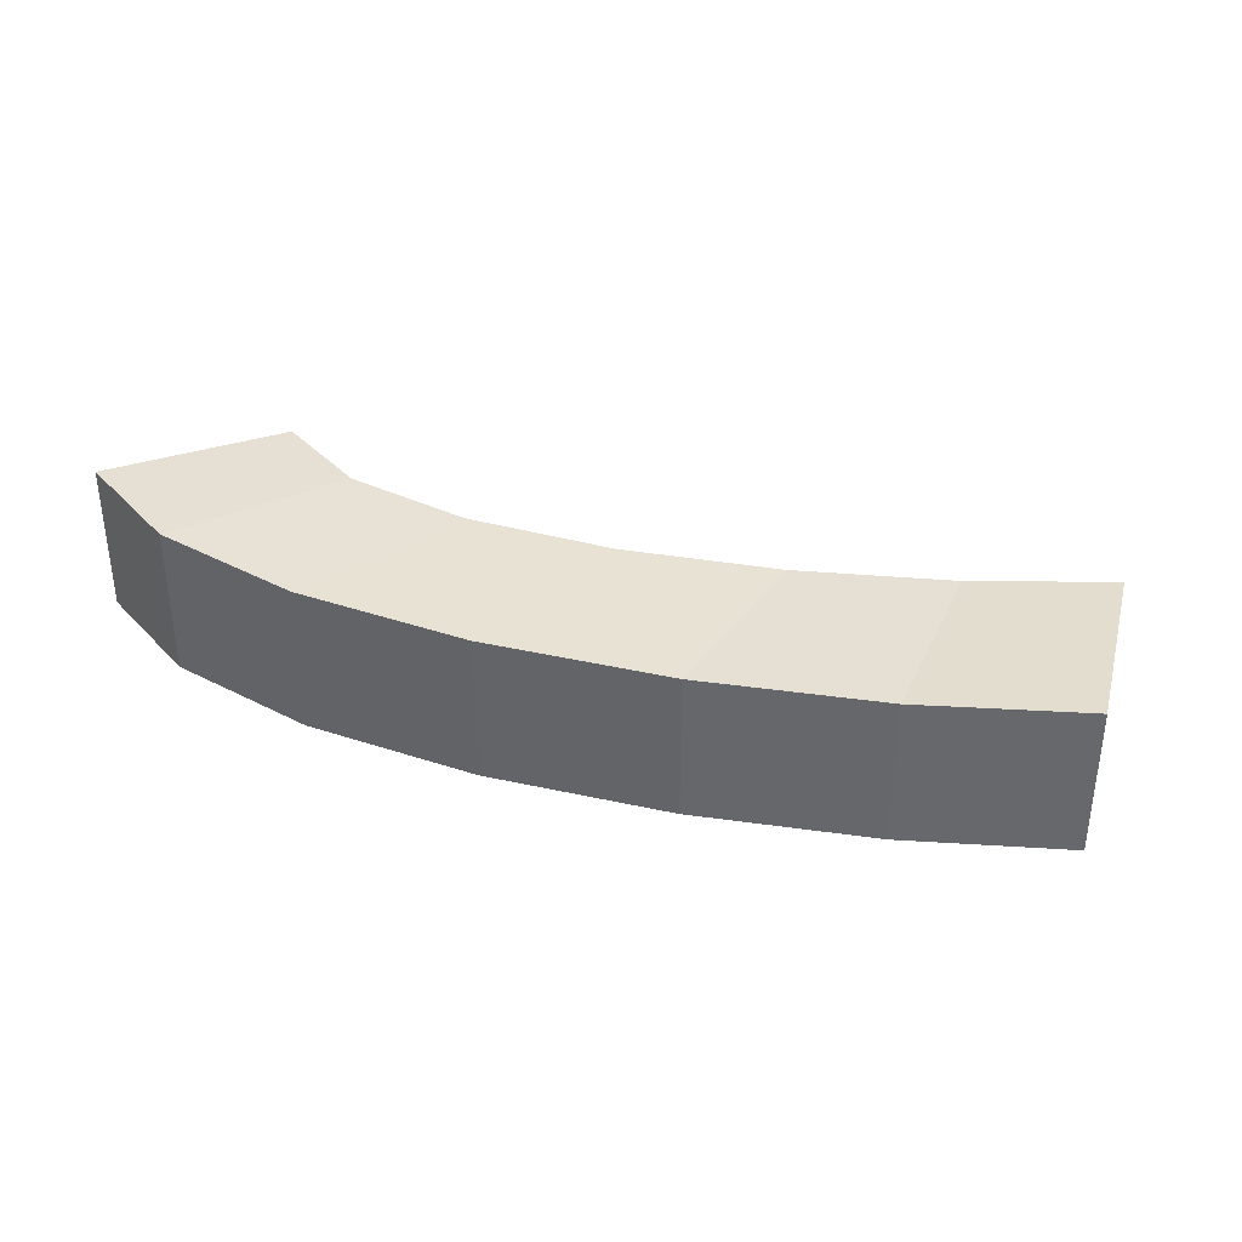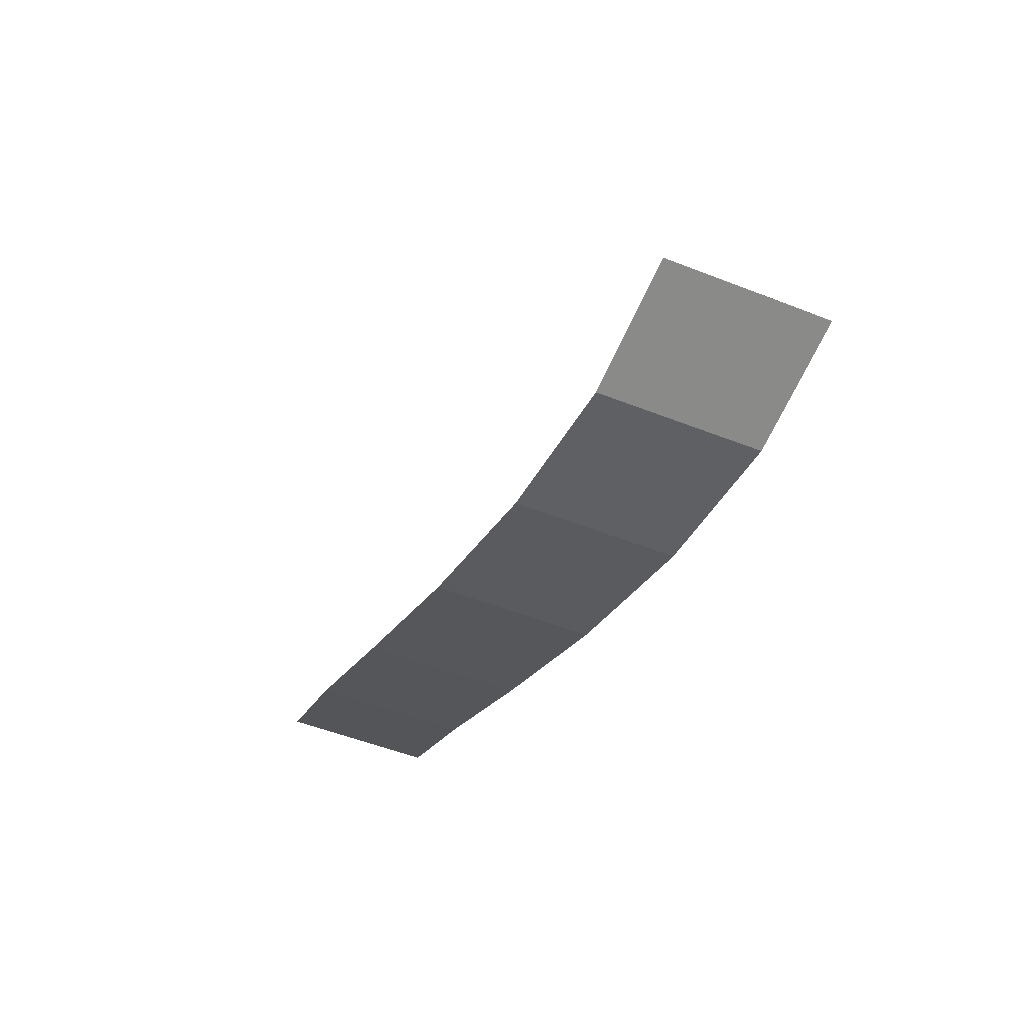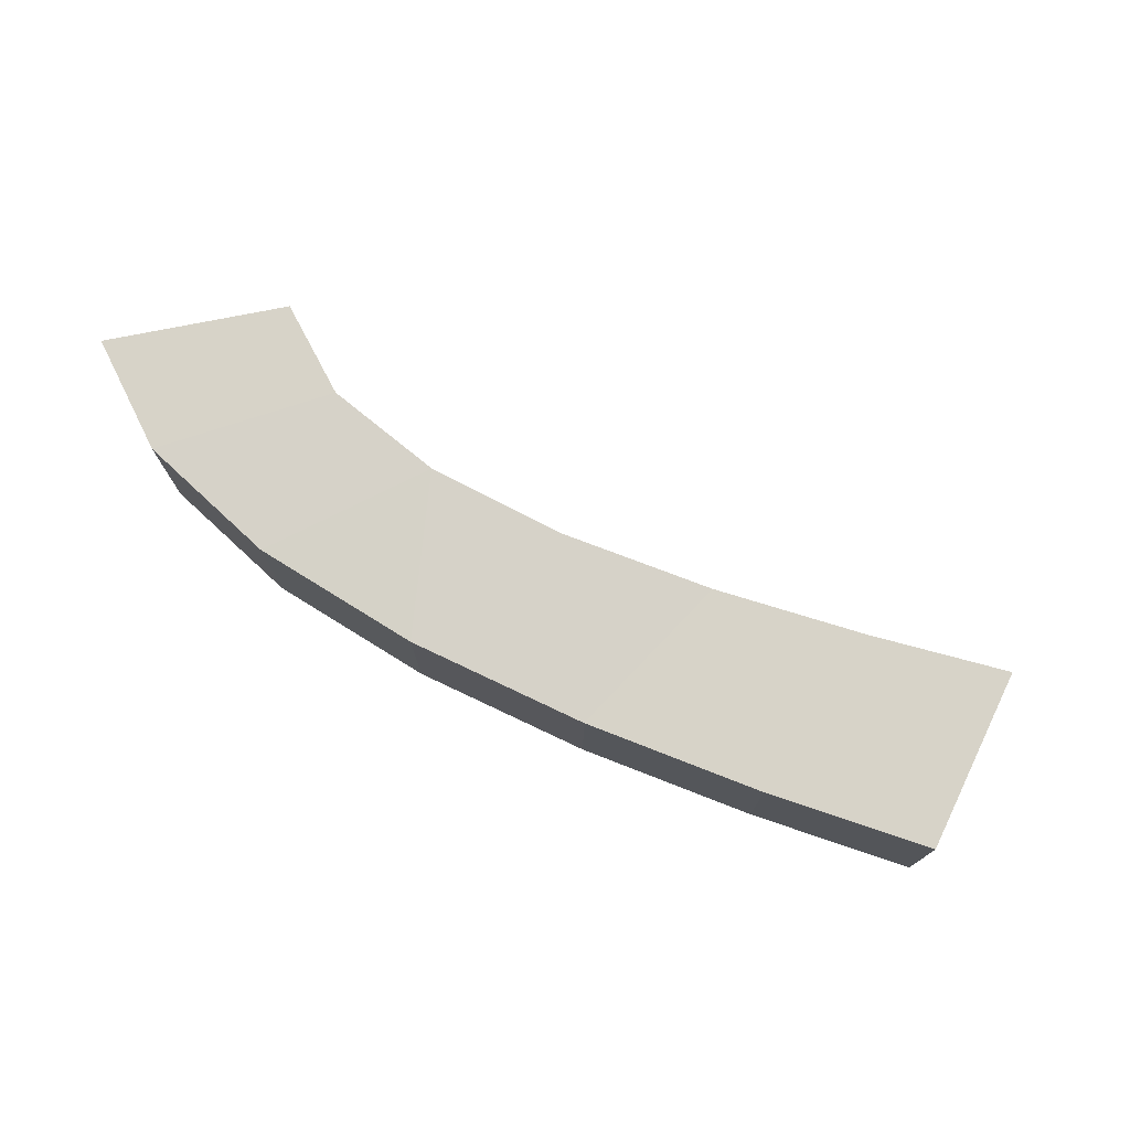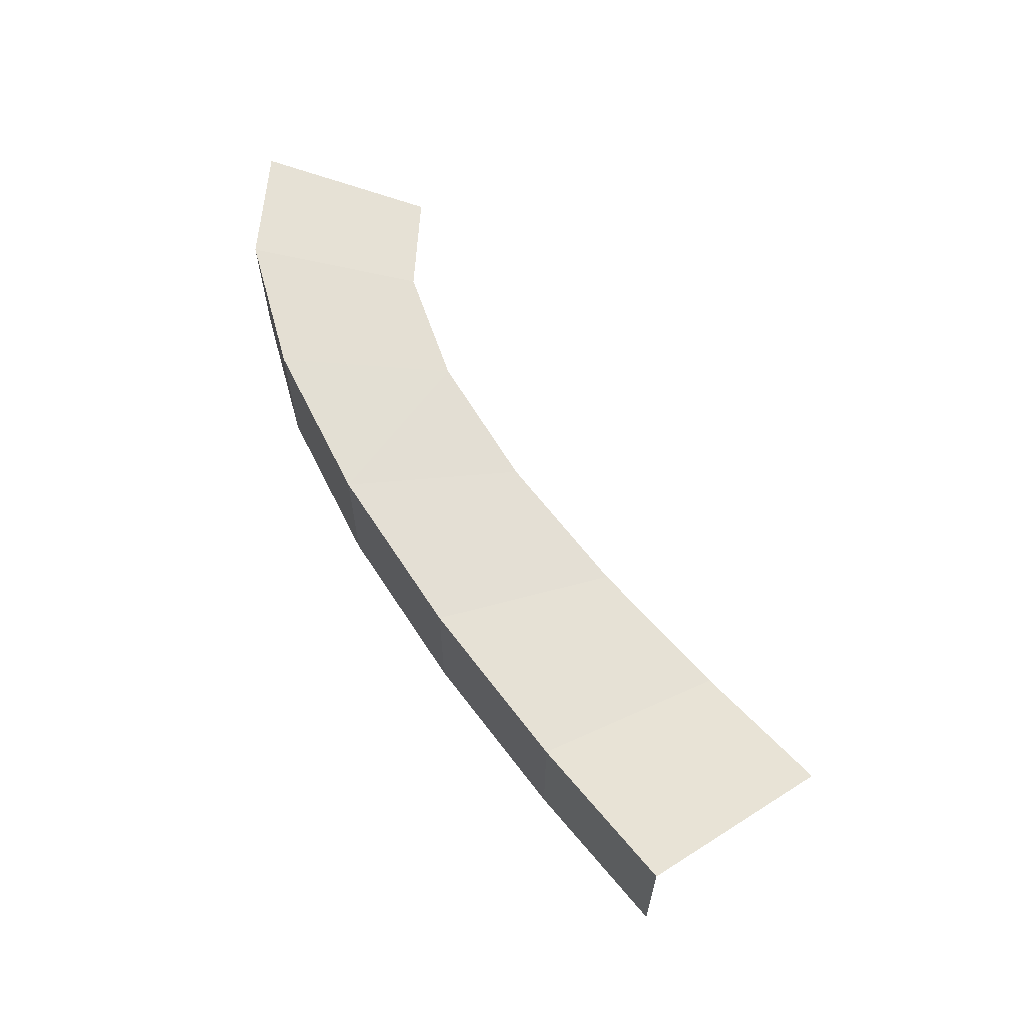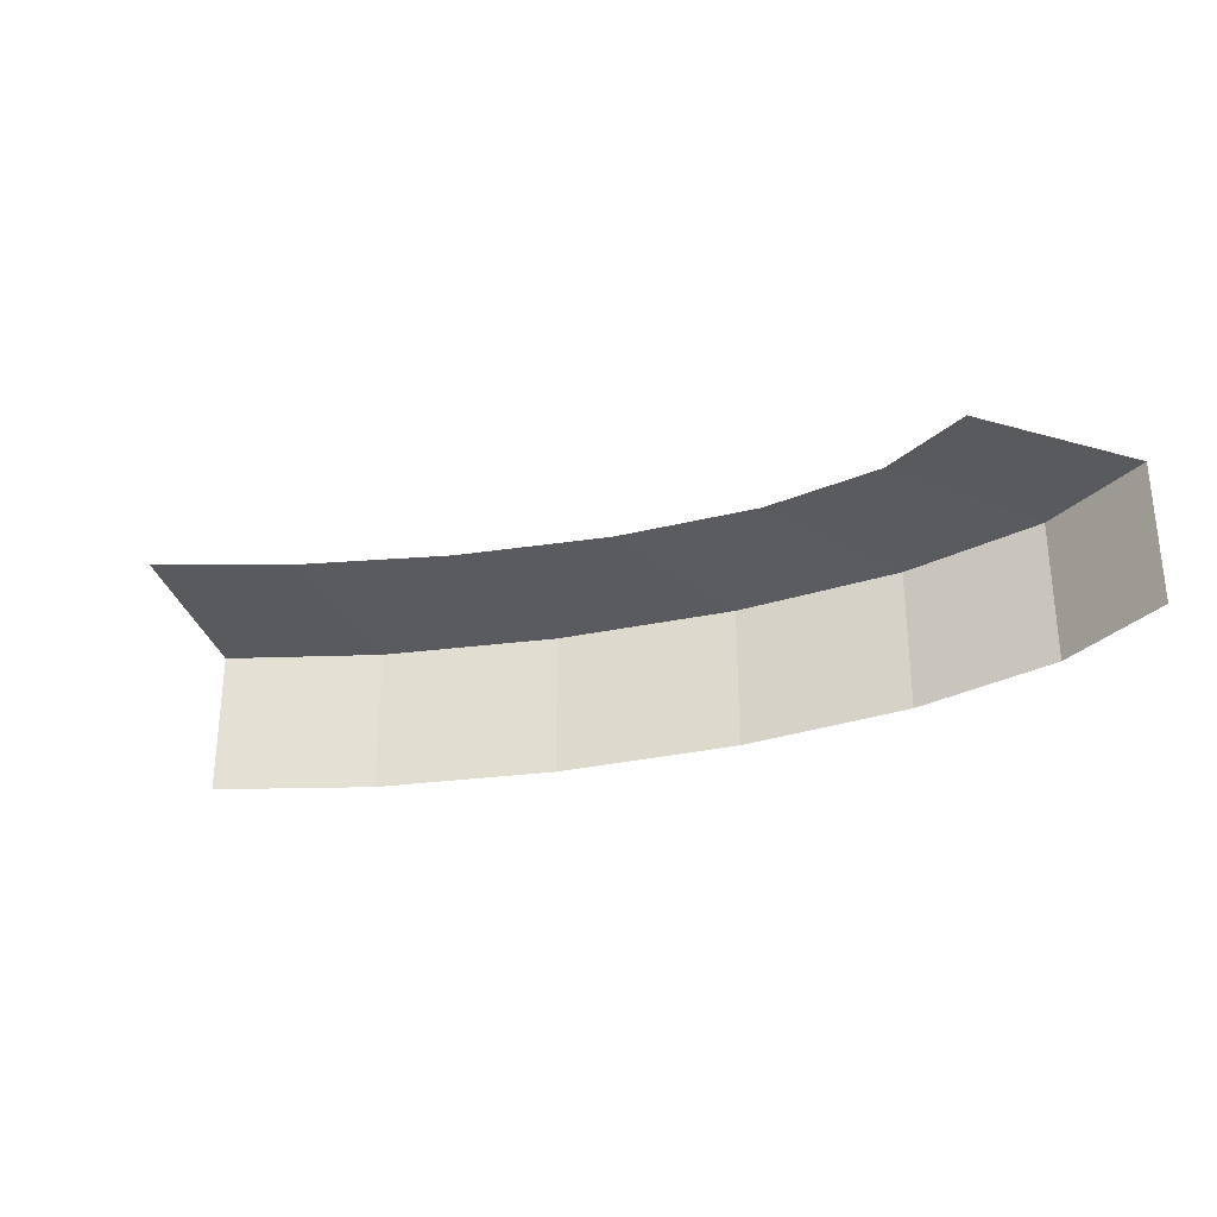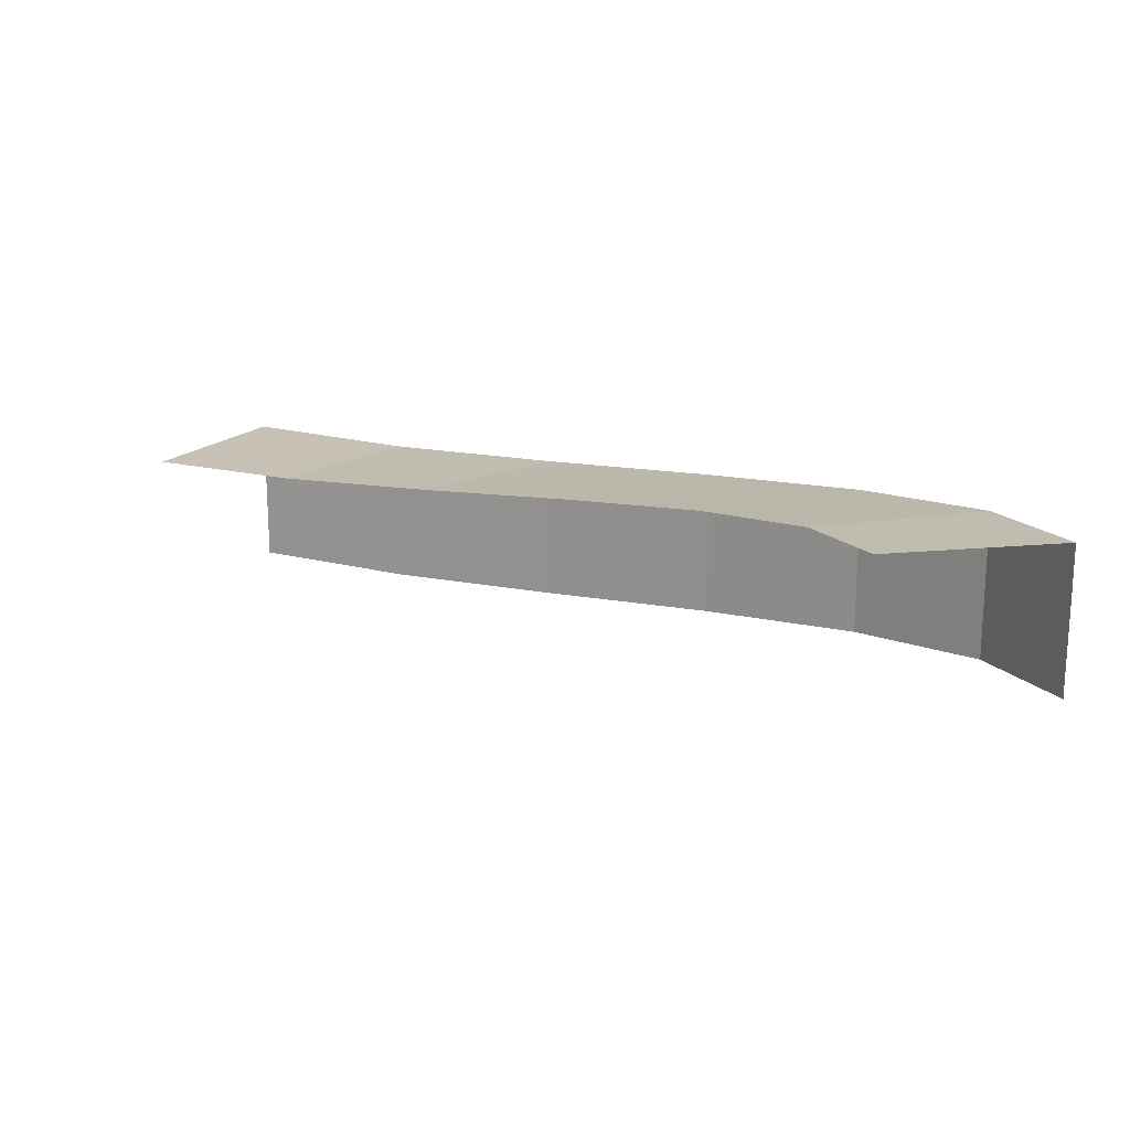
<metadata>
{"format":"obj","ext":"obj","renderer":"f3d","projection":"perspective","resolution":1024,"background":"white","views":[{"elev":36.4,"azim":40.6,"up":"+Z"},{"elev":-52.2,"azim":-113.0,"up":"+Y"},{"elev":75.1,"azim":51.8,"up":"+Z"},{"elev":62.7,"azim":83.6,"up":"+Z"},{"elev":-30.3,"azim":-139.5,"up":"+Z"},{"elev":18.0,"azim":-127.4,"up":"+Z"}]}
</metadata>
<code>
o LM_inserts_L08_Layer2
v 4.247 56.3 55.99
v 4.247 56.3 13.06
v 39 49.12 54.97
v 39 49.12 54.97
v 39 49.12 12.05
v 80.78 55.92 52.61
v 4.247 56.3 13.06
v 39 49.12 12.05
v 39 49.12 54.97
v 4.247 56.3 55.99
v 39 49.12 54.97
v 28.73 104.4 55.99
v 57.39 99.34 55.14
v 39 49.12 54.97
v 80.78 55.92 52.61
v 80.78 55.92 9.683
v 80.78 55.92 52.61
v 80.78 55.92 9.683
v 126.6 72.99 49.9
v 39 49.12 54.97
v 57.39 99.34 55.14
v 28.73 104.4 55.99
v 91.35 107.3 53.17
v 80.78 55.92 52.61
v 126.6 72.99 49.9
v 91.35 107.3 53.17
v 57.39 99.34 55.14
v 80.78 55.92 52.61
v 80.78 55.92 9.683
v 126.6 72.99 6.979
v 126.6 72.99 49.9
v 126.6 72.99 49.9
v 126.6 72.99 6.979
v 173.5 96.66 47.87
v 126.6 72.99 49.9
v 128.4 124.7 50.91
v 91.35 107.3 53.17
v 128.4 124.7 50.91
v 126.6 72.99 49.9
v 173.5 96.66 47.87
v 126.6 72.99 6.979
v 173.5 96.66 4.951
v 173.5 96.66 47.87
v 173.5 96.66 47.87
v 173.5 96.66 4.951
v 218.6 123.2 47.54
v 173.5 96.66 47.87
v 166.2 147.9 49.22
v 128.4 124.7 50.91
v 173.5 96.66 47.87
v 218.6 123.2 47.54
v 166.2 147.9 49.22
v 173.5 96.66 4.951
v 218.6 123.2 4.613
v 218.6 123.2 47.54
v 218.6 123.2 47.54
v 202.6 173.2 48.93
v 166.2 147.9 49.22
v 218.6 123.2 47.54
v 258.9 149 49.9
v 202.6 173.2 48.93
v 218.6 123.2 47.54
v 218.6 123.2 4.613
v 258.9 149 6.979
v 218.6 123.2 47.54
v 258.9 149 6.979
v 258.9 149 49.9
v 258.9 149 49.9
v 235.3 197 50.91
v 202.6 173.2 48.93
f 3 2 1
f 6 5 4
f 9 8 7
f 12 11 10
f 15 14 13
f 6 16 5
f 19 18 17
f 22 21 20
f 25 24 23
f 28 27 26
f 31 30 29
f 34 33 32
f 37 36 35
f 40 39 38
f 43 42 41
f 46 45 44
f 49 48 47
f 52 51 50
f 55 54 53
f 58 57 56
f 61 60 59
f 64 63 62
f 67 66 65
f 70 69 68

</code>
